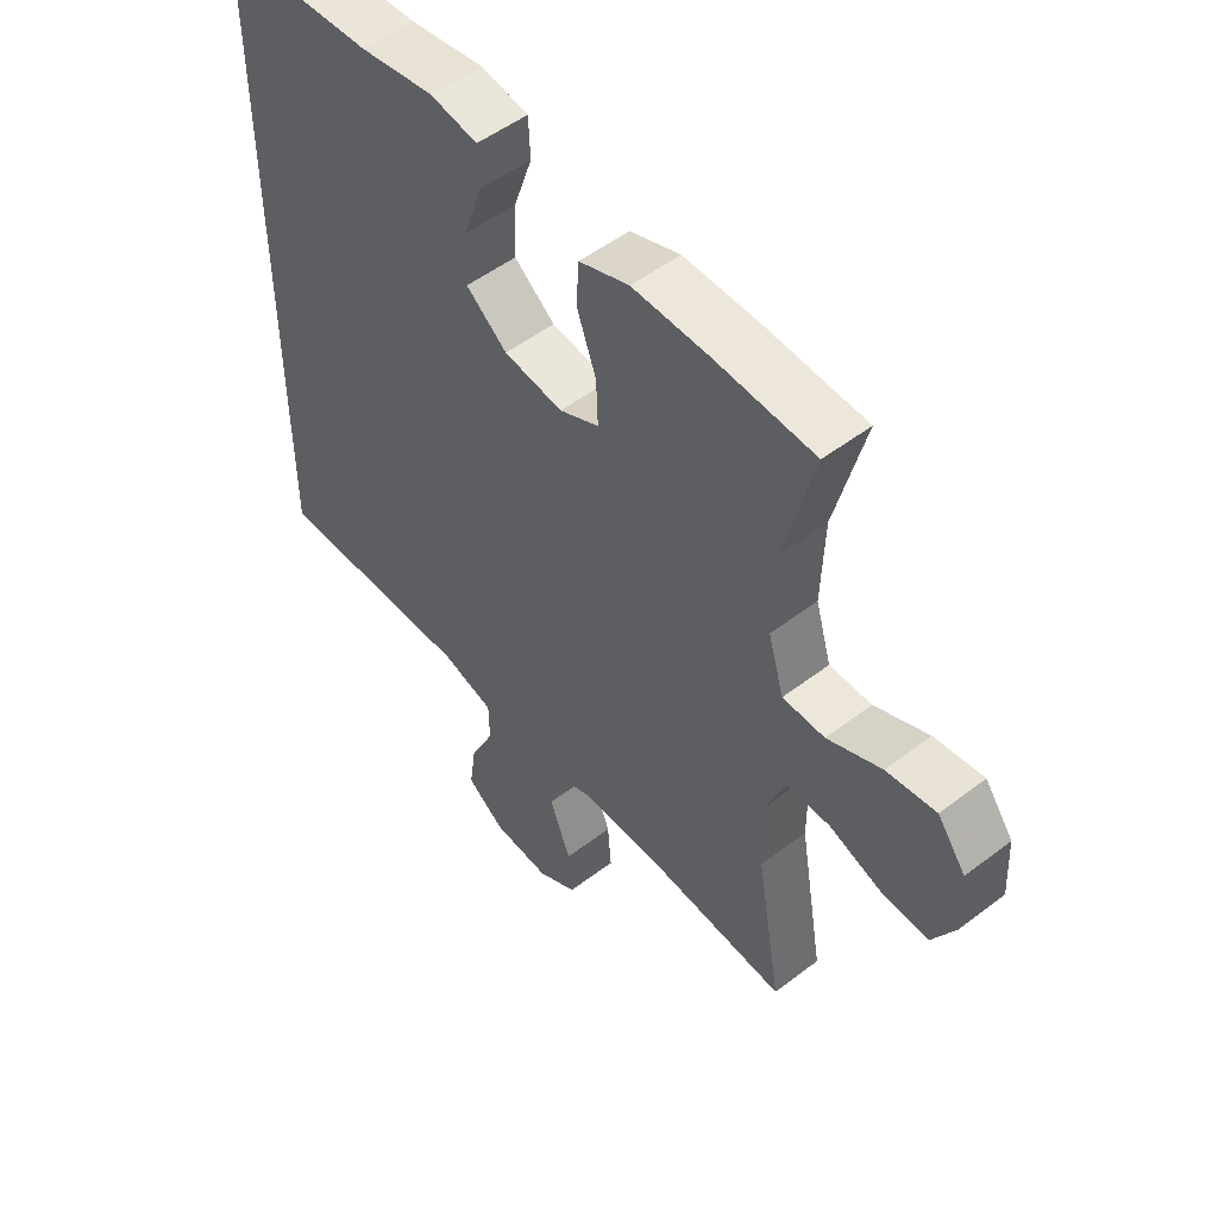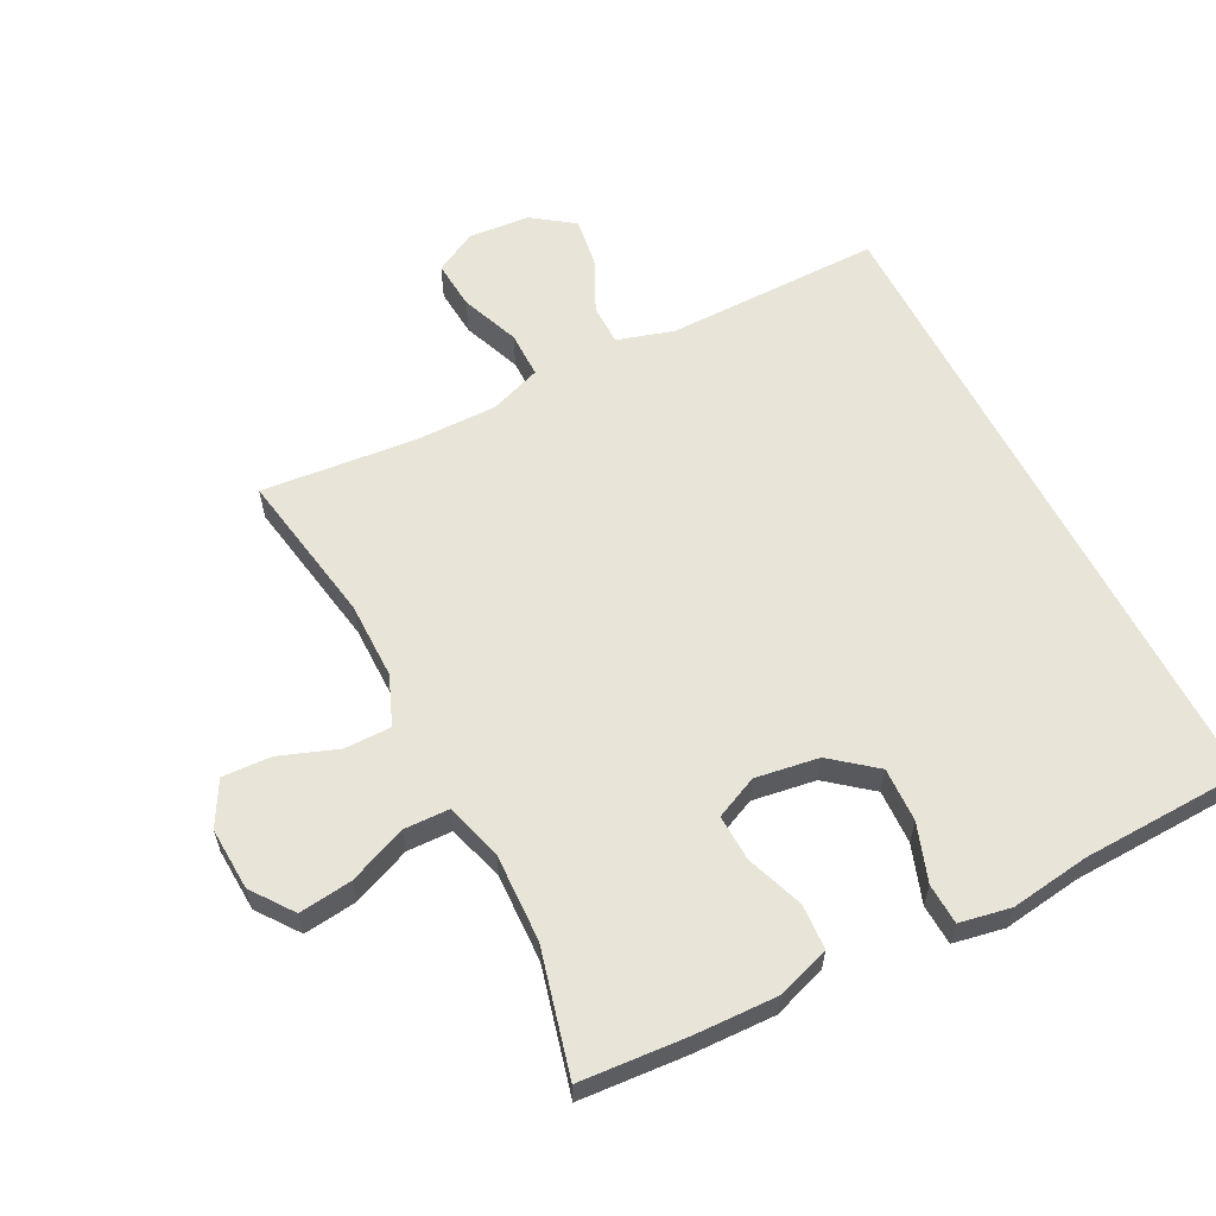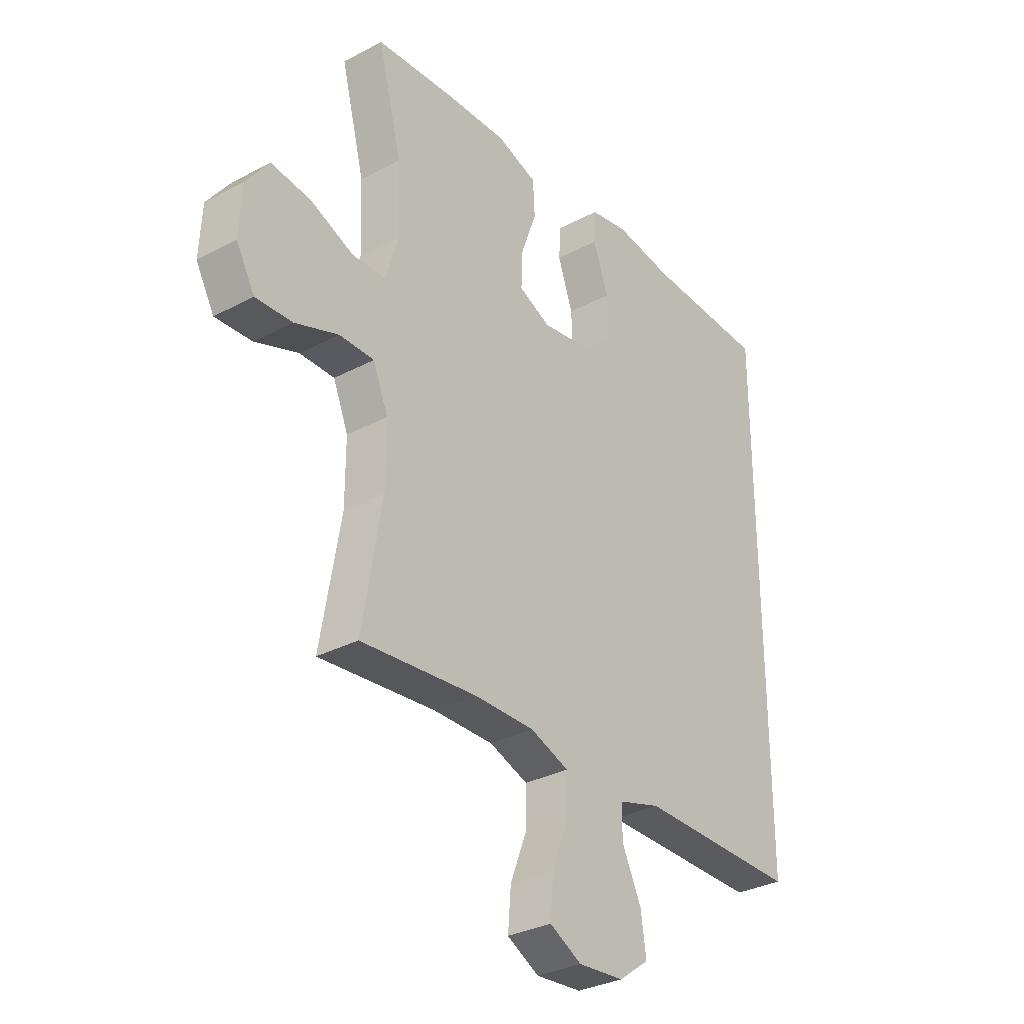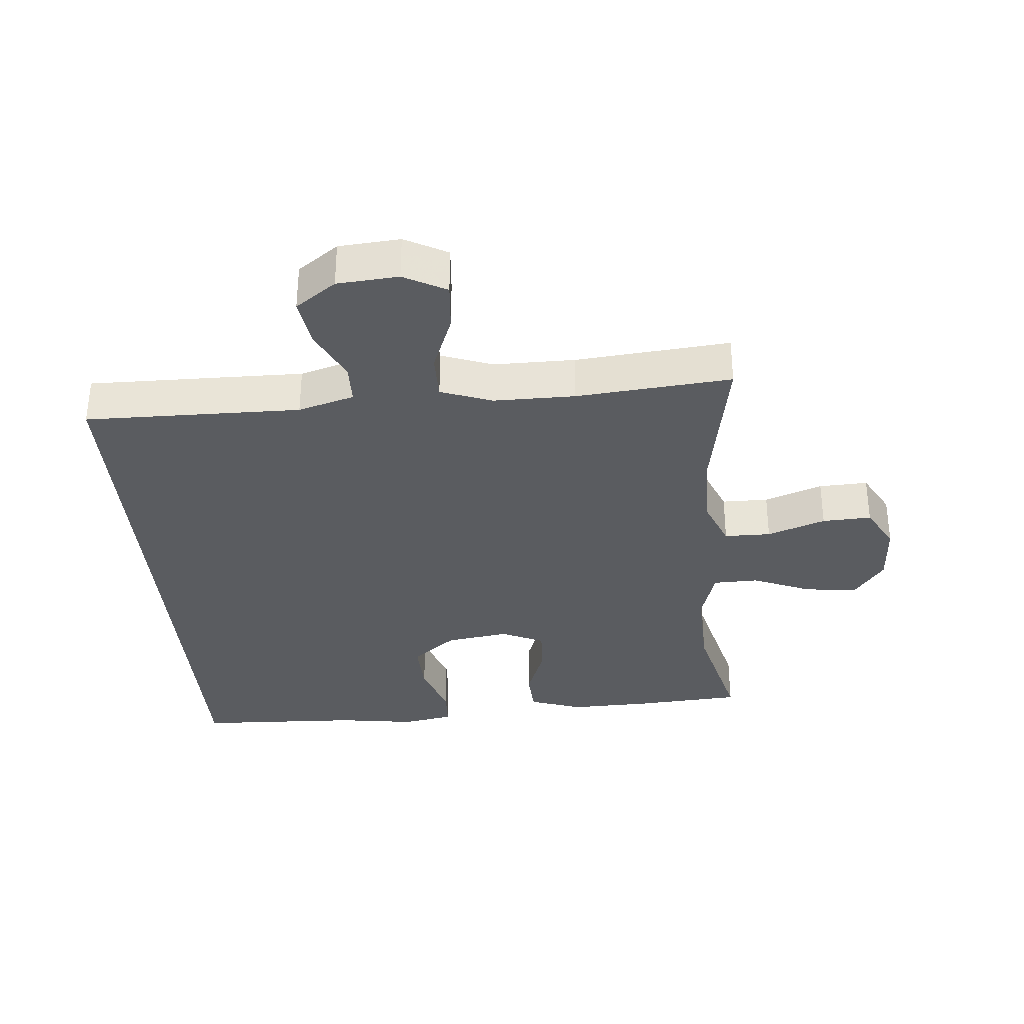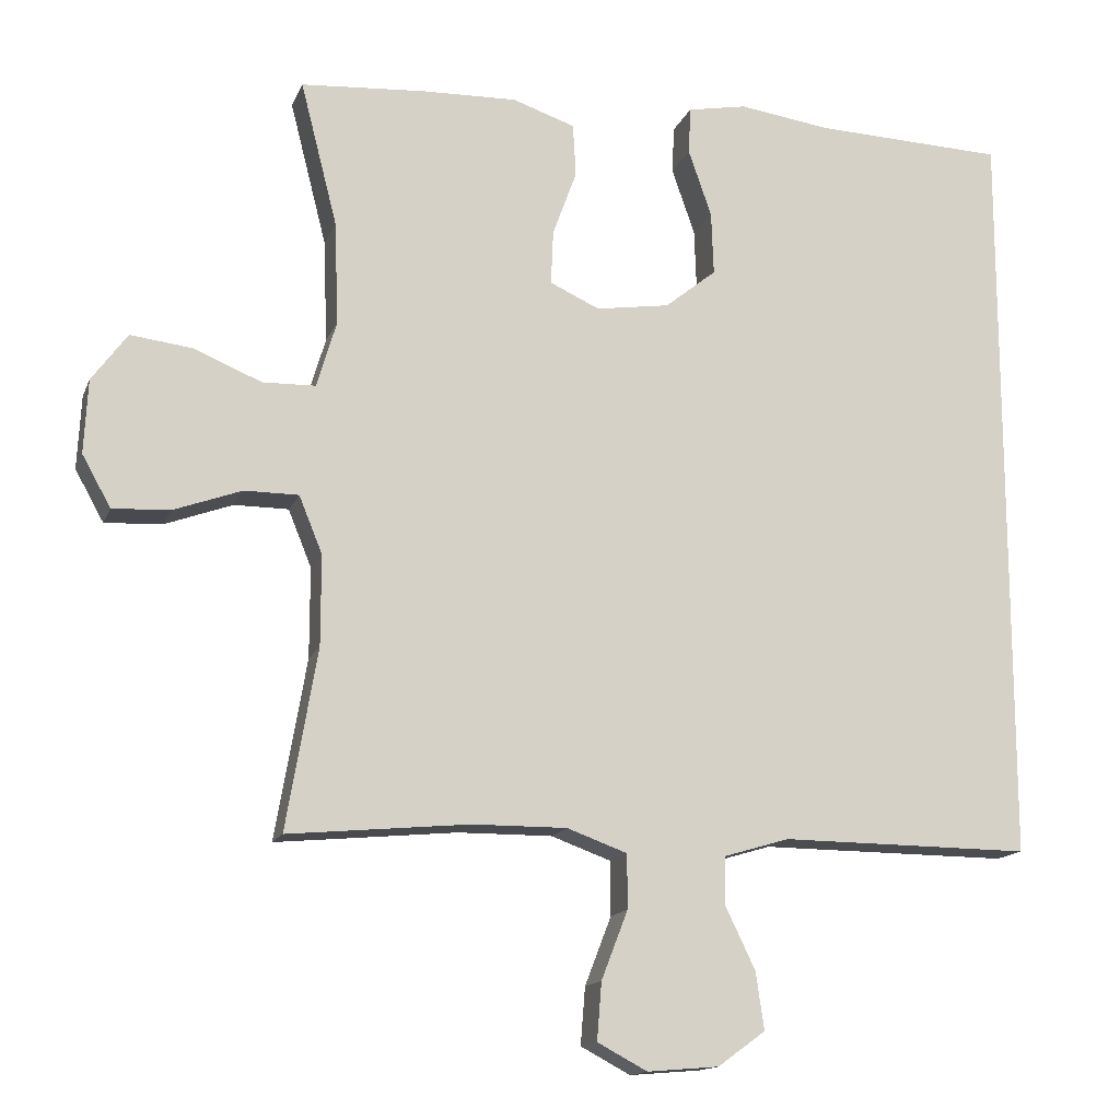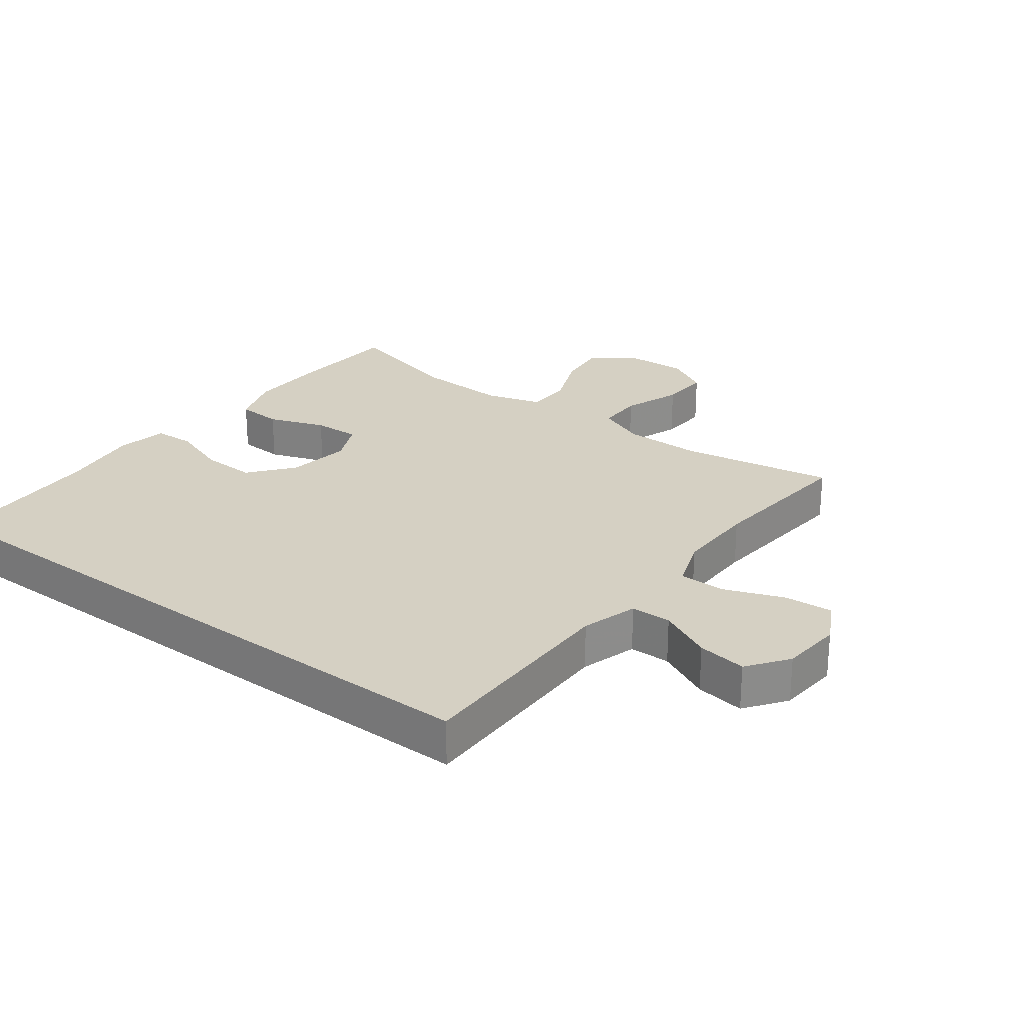
<metadata>
{"format":"obj","ext":"obj","renderer":"f3d","projection":"perspective","resolution":1024,"background":"white","views":[{"elev":51.3,"azim":-129.8,"up":"+Z"},{"elev":60.0,"azim":-27.2,"up":"+Y"},{"elev":-31.9,"azim":-53.2,"up":"+Z"},{"elev":-33.7,"azim":-175.3,"up":"+Y"},{"elev":-14.6,"azim":-16.7,"up":"+Z"},{"elev":26.0,"azim":127.0,"up":"+Y"}]}
</metadata>
<code>
v 0.5 0.07 0.523
v 0.5 0.07 -0.479
v 0.166 0.07 -0.477
v 0.079 0.07 -0.503
v 0.078 0.07 -0.566
v 0.118 0.07 -0.649
v 0.129 0.07 -0.725
v 0.066 0.07 -0.771
v -0.029 0.07 -0.779
v -0.095 0.07 -0.744
v -0.089 0.07 -0.668
v -0.054 0.07 -0.577
v -0.054 0.07 -0.505
v -0.134 0.07 -0.476
v -0.26 0.07 -0.477
v -0.5 0.07 -0.5
v -0.459 0.07 -0.261
v -0.459 0.07 -0.141
v -0.49 0.07 -0.065
v -0.562 0.07 -0.065
v -0.652 0.07 -0.098
v -0.728 0.07 -0.102
v -0.766 0.07 -0.034
v -0.761 0.07 0.064
v -0.714 0.07 0.128
v -0.632 0.07 0.118
v -0.542 0.07 0.081
v -0.472 0.07 0.083
v -0.446 0.07 0.171
v -0.451 0.07 0.308
v -0.5 0.07 0.5
v -0.336 0.07 0.512
v -0.208 0.07 0.516
v -0.125 0.07 0.488
v -0.121 0.07 0.418
v -0.153 0.07 0.33
v -0.156 0.07 0.258
v -0.09 0.07 0.228
v 0.008 0.07 0.243
v 0.076 0.07 0.298
v 0.073 0.07 0.382
v 0.042 0.07 0.471
v 0.045 0.07 0.534
v 0.124 0.07 0.549
v 0.246 0.07 0.532
v 0.5 0 0.523
v 0.5 0 -0.479
v 0.166 0 -0.477
v 0.079 0 -0.503
v 0.078 0 -0.566
v 0.118 0 -0.649
v 0.129 0 -0.725
v 0.066 0 -0.771
v -0.029 0 -0.779
v -0.095 0 -0.744
v -0.089 0 -0.668
v -0.054 0 -0.577
v -0.054 0 -0.505
v -0.134 0 -0.476
v -0.26 0 -0.477
v -0.5 0 -0.5
v -0.459 0 -0.261
v -0.459 0 -0.141
v -0.49 0 -0.065
v -0.562 0 -0.065
v -0.652 0 -0.098
v -0.728 0 -0.102
v -0.766 0 -0.034
v -0.761 0 0.064
v -0.714 0 0.128
v -0.632 0 0.118
v -0.542 0 0.081
v -0.472 0 0.083
v -0.446 0 0.171
v -0.451 0 0.308
v -0.5 0 0.5
v -0.336 0 0.512
v -0.208 0 0.516
v -0.125 0 0.488
v -0.121 0 0.418
v -0.153 0 0.33
v -0.156 0 0.258
v -0.09 0 0.228
v 0.008 0 0.243
v 0.076 0 0.298
v 0.073 0 0.382
v 0.042 0 0.471
v 0.045 0 0.534
v 0.124 0 0.549
v 0.246 0 0.532
f 43 44 45
f 42 43 45
f 41 42 45
f 1 2 3
f 45 1 3
f 41 45 3
f 40 41 3
f 39 40 3 4
f 38 39 4 5
f 37 38 5
f 34 35 36
f 33 34 36
f 32 33 36
f 31 32 36
f 30 31 36
f 29 30 36 37
f 28 29 37 5
f 25 26 27
f 24 25 27
f 23 24 27
f 22 23 27
f 21 22 27
f 20 21 27
f 19 20 27 28
f 28 5 6
f 19 28 6
f 18 19 6
f 15 16 17
f 14 15 17 18
f 13 14 18
f 10 11 12
f 9 10 12
f 8 9 12
f 7 8 12
f 6 7 12
f 6 12 13
f 6 13 18
f 90 89 88
f 90 88 87
f 90 87 86
f 48 47 46
f 48 46 90
f 48 90 86
f 48 86 85
f 49 48 85 84
f 50 49 84 83
f 50 83 82
f 81 80 79
f 81 79 78
f 81 78 77
f 81 77 76
f 81 76 75
f 82 81 75 74
f 50 82 74 73
f 72 71 70
f 72 70 69
f 72 69 68
f 72 68 67
f 72 67 66
f 72 66 65
f 73 72 65 64
f 51 50 73
f 51 73 64
f 51 64 63
f 62 61 60
f 63 62 60 59
f 63 59 58
f 57 56 55
f 57 55 54
f 57 54 53
f 57 53 52
f 57 52 51
f 58 57 51
f 63 58 51
f 1 46 47 2
f 2 47 48 3
f 3 48 49 4
f 4 49 50 5
f 5 50 51 6
f 6 51 52 7
f 7 52 53 8
f 8 53 54 9
f 9 54 55 10
f 10 55 56 11
f 11 56 57 12
f 12 57 58 13
f 13 58 59 14
f 14 59 60 15
f 15 60 61 16
f 16 61 62 17
f 17 62 63 18
f 18 63 64 19
f 19 64 65 20
f 20 65 66 21
f 21 66 67 22
f 22 67 68 23
f 23 68 69 24
f 24 69 70 25
f 25 70 71 26
f 26 71 72 27
f 27 72 73 28
f 28 73 74 29
f 29 74 75 30
f 30 75 76 31
f 31 76 77 32
f 32 77 78 33
f 33 78 79 34
f 34 79 80 35
f 35 80 81 36
f 36 81 82 37
f 37 82 83 38
f 38 83 84 39
f 39 84 85 40
f 40 85 86 41
f 41 86 87 42
f 42 87 88 43
f 43 88 89 44
f 44 89 90 45
f 45 90 46 1

</code>
